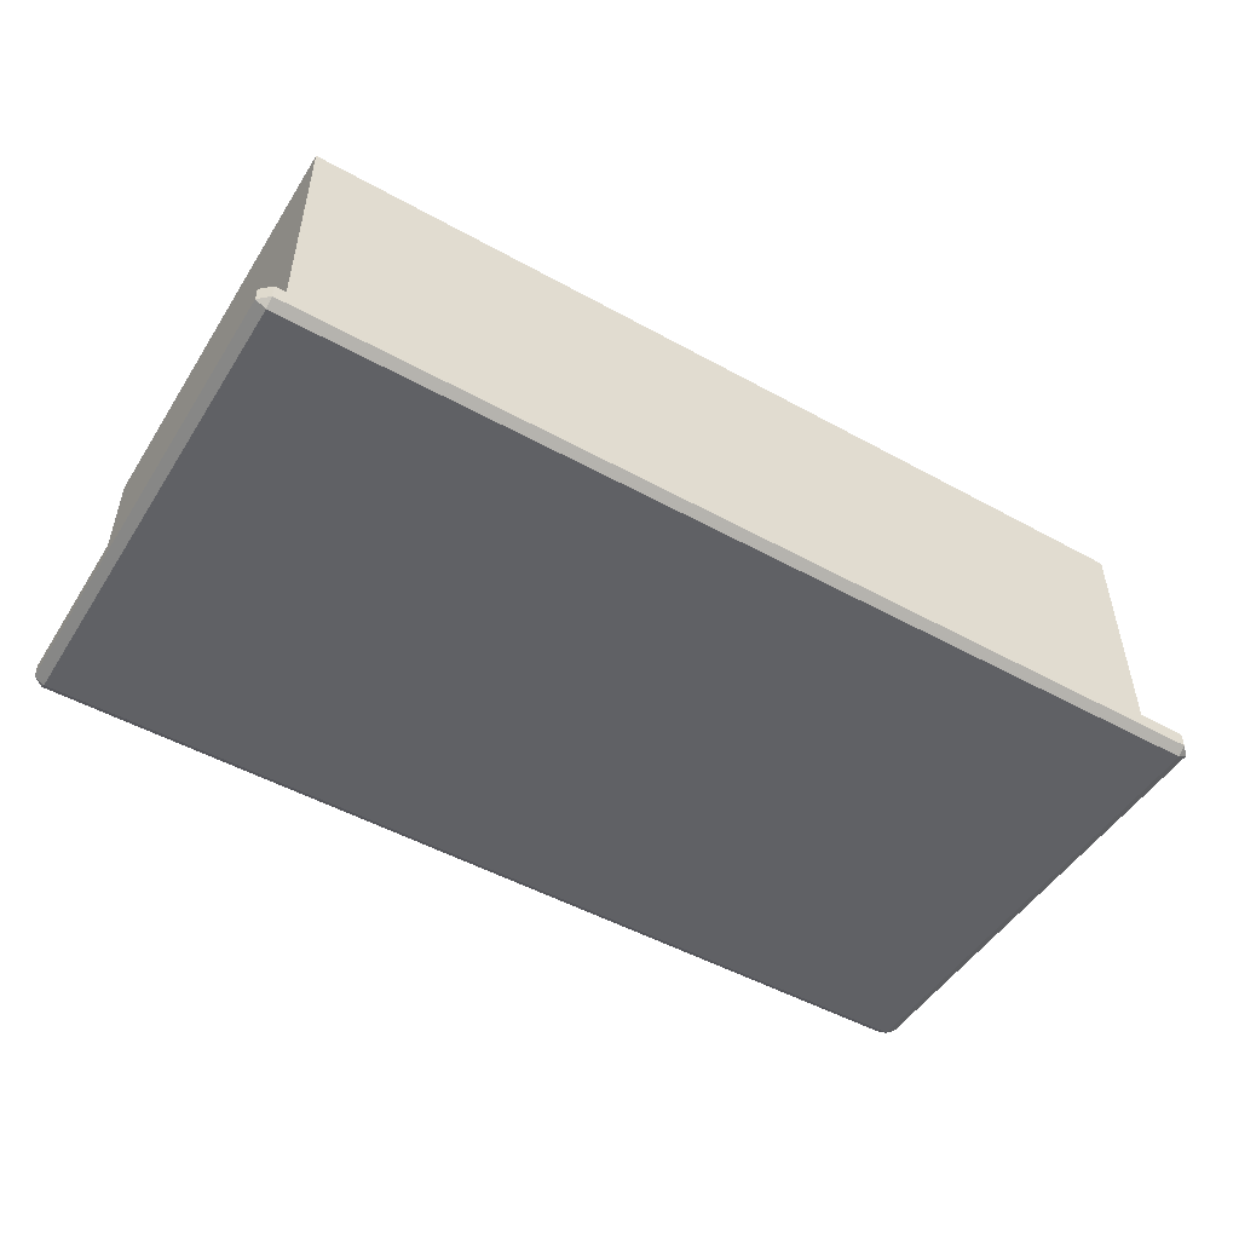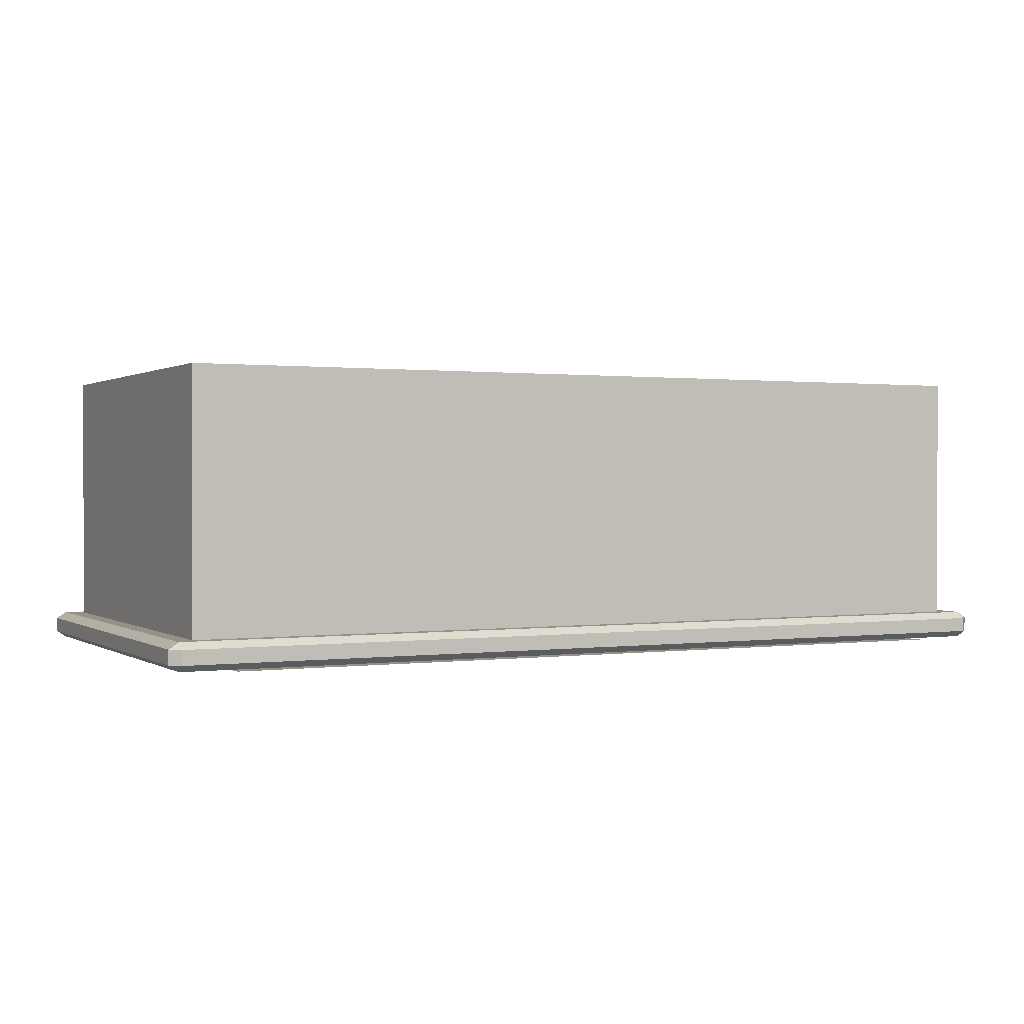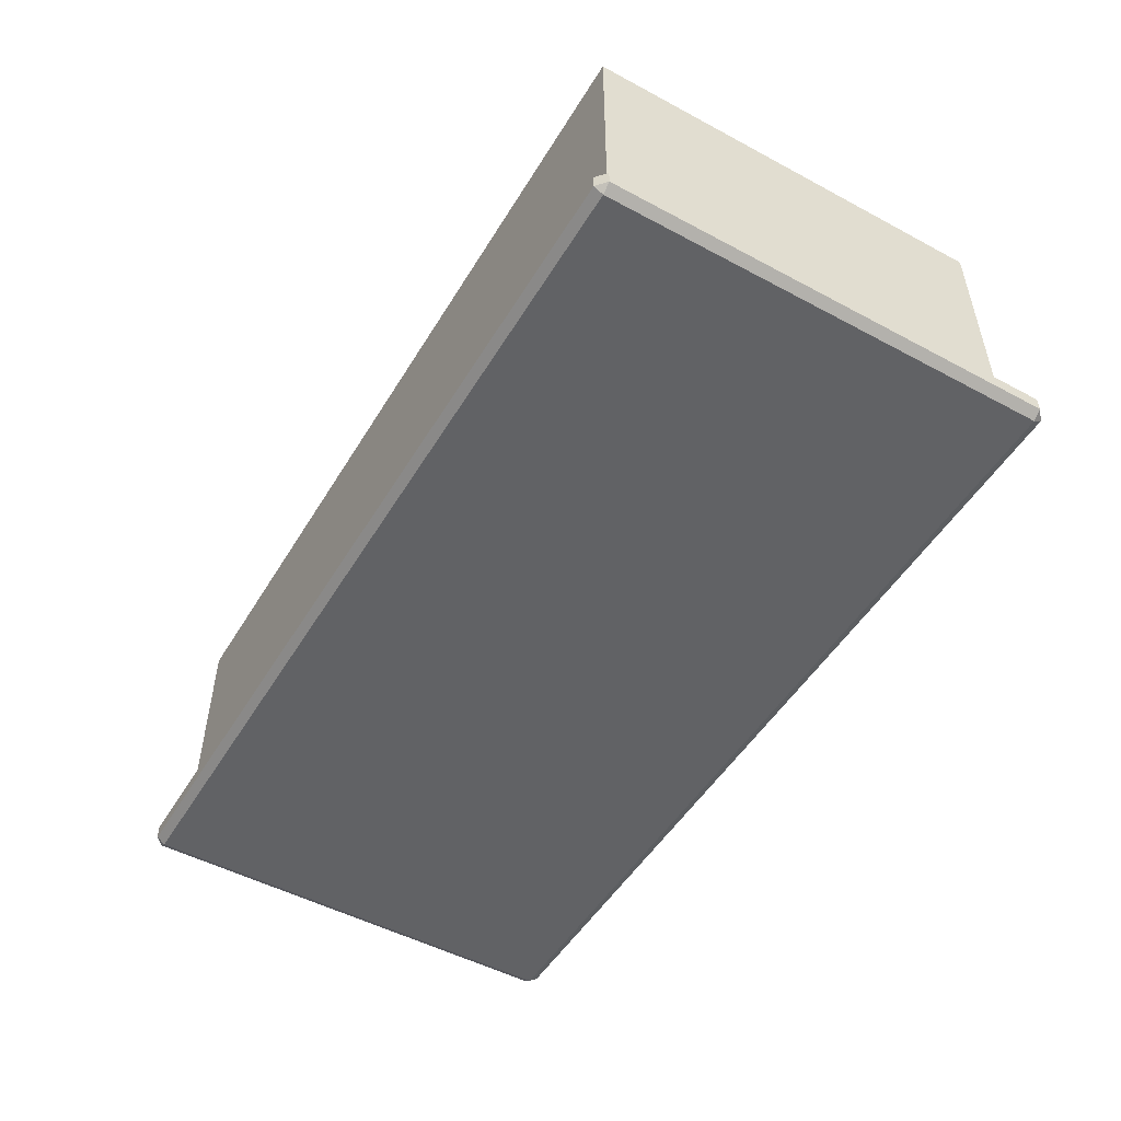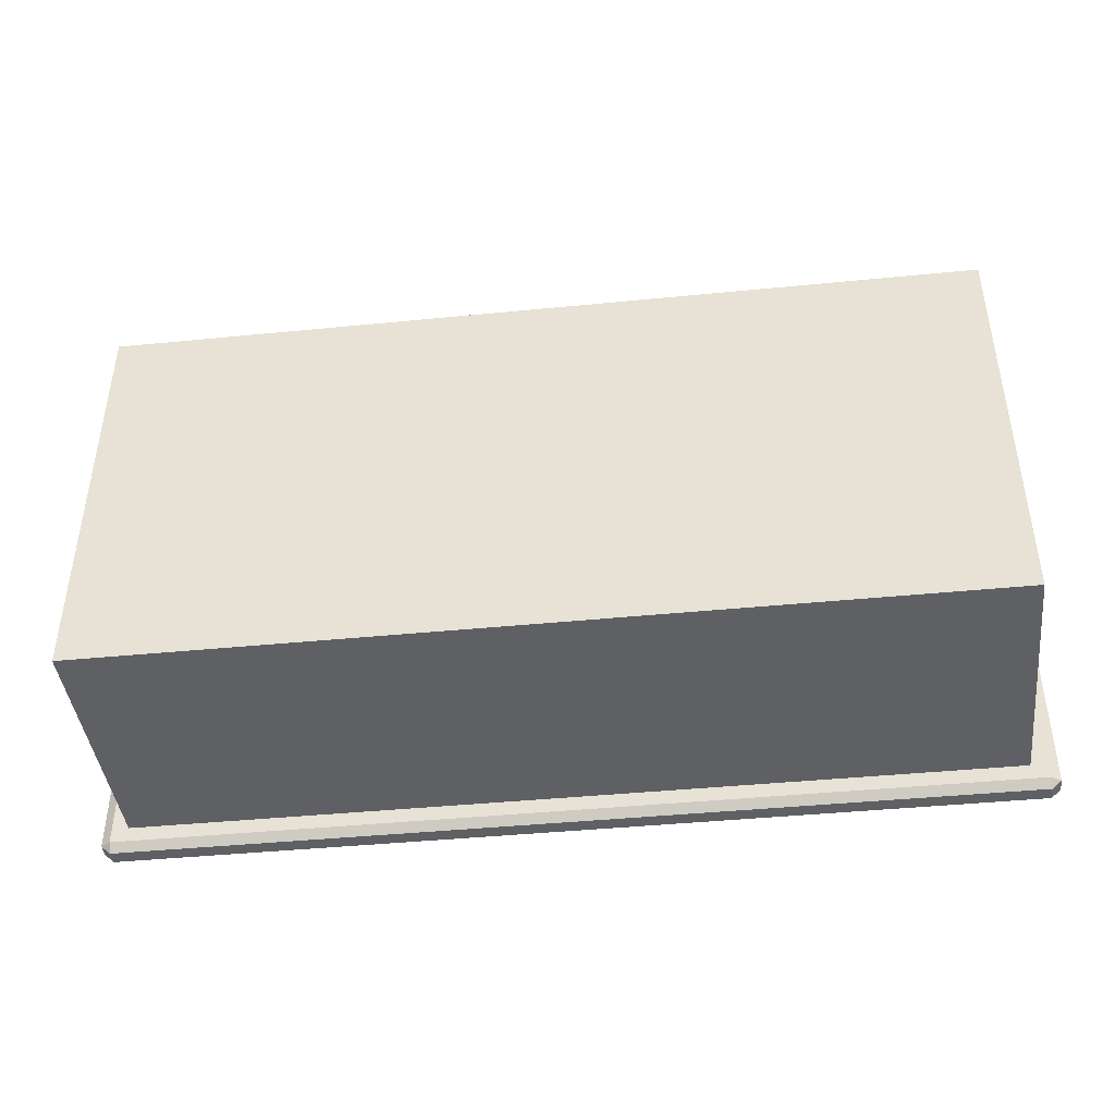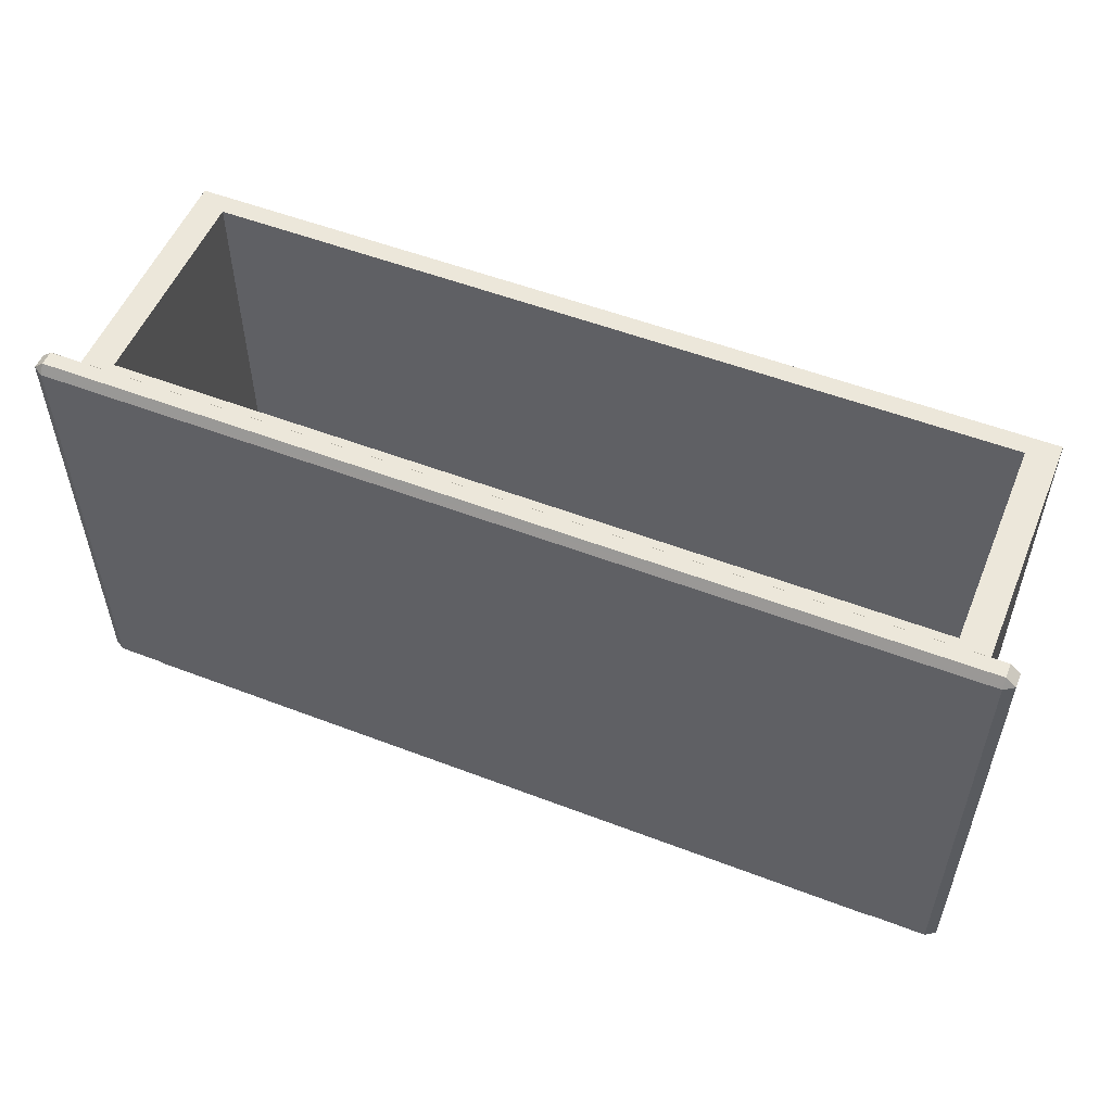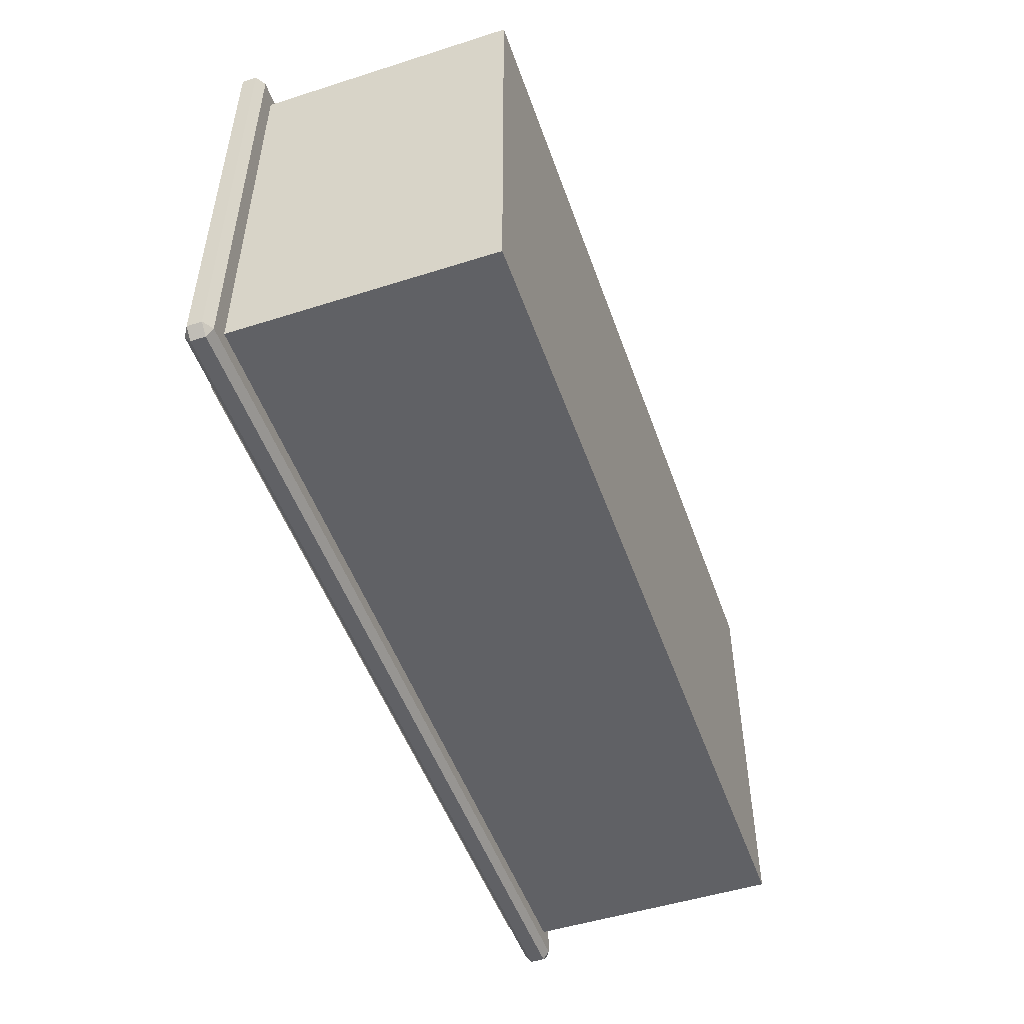
<metadata>
{"format":"obj","ext":"obj","renderer":"f3d","projection":"perspective","resolution":1024,"background":"white","views":[{"elev":-50.0,"azim":148.7,"up":"+Y"},{"elev":0.8,"azim":153.4,"up":"+Y"},{"elev":-50.6,"azim":-120.4,"up":"+Y"},{"elev":-42.7,"azim":-173.3,"up":"+Z"},{"elev":53.7,"azim":22.2,"up":"+Z"},{"elev":-50.4,"azim":109.2,"up":"+Z"}]}
</metadata>
<code>
o ShelvingUnitDrawer_325_1
v 0.396 -0.1866 -0.4742
v -0.401 -0.1866 -0.4742
v -0.401 -0.1866 -0.03877
v 0.396 -0.1866 -0.03876
v -0.4617 -0.1634 -0.02803
v -0.4617 -0.1779 -0.02803
v -0.4617 -0.1779 -0.4772
v -0.4617 -0.1634 -0.4772
v 0.4622 -0.1634 -0.4772
v 0.4622 -0.1779 -0.4772
v 0.4622 -0.1779 -0.02803
v 0.4622 -0.1634 -0.02803
v 0.4523 -0.1844 -0.4772
v -0.4518 -0.1844 -0.4772
v -0.4518 -0.1844 -0.02803
v 0.4523 -0.1844 -0.02803
v 0.4523 -0.1634 -0.01906
v 0.4523 -0.1779 -0.01906
v -0.4518 -0.1779 -0.01906
v -0.4518 -0.1634 -0.01906
v 0.4052 0.07947 -0.0433
v 0.4052 0.07947 -0.4353
v -0.4047 0.07947 -0.4353
v -0.4047 0.07947 -0.0433
v -0.4518 -0.1634 -0.4862
v -0.4518 -0.1779 -0.4862
v 0.4523 -0.1779 -0.4862
v 0.4523 -0.1634 -0.4862
v -0.4518 -0.1569 -0.02803
v 0.4523 -0.1569 -0.02803
v -0.4518 -0.1569 -0.4772
v 0.4523 -0.1569 -0.4772
v 0.4353 -0.1569 -0.0433
v -0.4348 -0.1569 -0.0433
v 0.4353 -0.1569 -0.4619
v -0.4348 -0.1569 -0.4619
v 0.4353 0.09898 -0.4619
v 0.4353 0.09898 -0.0433
v -0.4348 0.09898 -0.0433
v -0.4348 0.09898 -0.4619
v -0.4047 -0.1374 -0.4353
v -0.4047 -0.1374 -0.0433
v 0.4052 -0.1374 -0.0433
v 0.4052 -0.1374 -0.4353
f 1 3 2
f 1 4 3
f 5 7 6
f 5 8 7
f 9 11 10
f 9 12 11
f 13 15 14
f 13 16 15
f 17 19 18
f 17 20 19
f 21 23 22
f 21 24 23
f 25 27 26
f 25 28 27
f 20 29 5
f 17 12 30
f 8 31 25
f 28 32 9
f 18 16 11
f 19 6 15
f 7 26 14
f 27 10 13
f 30 20 17
f 30 29 20
f 29 8 5
f 29 31 8
f 28 31 32
f 28 25 31
f 12 32 30
f 12 9 32
f 18 15 16
f 18 19 15
f 6 14 15
f 6 7 14
f 13 26 27
f 13 14 26
f 16 10 11
f 16 13 10
f 5 19 20
f 5 6 19
f 11 17 18
f 11 12 17
f 25 7 8
f 25 26 7
f 9 27 28
f 9 10 27
f 33 29 30
f 33 34 29
f 35 33 30
f 35 30 32
f 34 31 29
f 34 36 31
f 36 32 31
f 36 35 32
f 37 39 38
f 37 40 39
f 36 39 40
f 36 34 39
f 35 40 37
f 35 36 40
f 33 37 38
f 33 35 37
f 24 41 23
f 24 42 41
f 43 34 33
f 43 42 34
f 21 43 33
f 21 33 38
f 24 38 39
f 24 21 38
f 42 24 39
f 42 39 34
f 41 22 23
f 41 44 22
f 42 44 41
f 42 43 44
f 43 22 44
f 43 21 22

</code>
